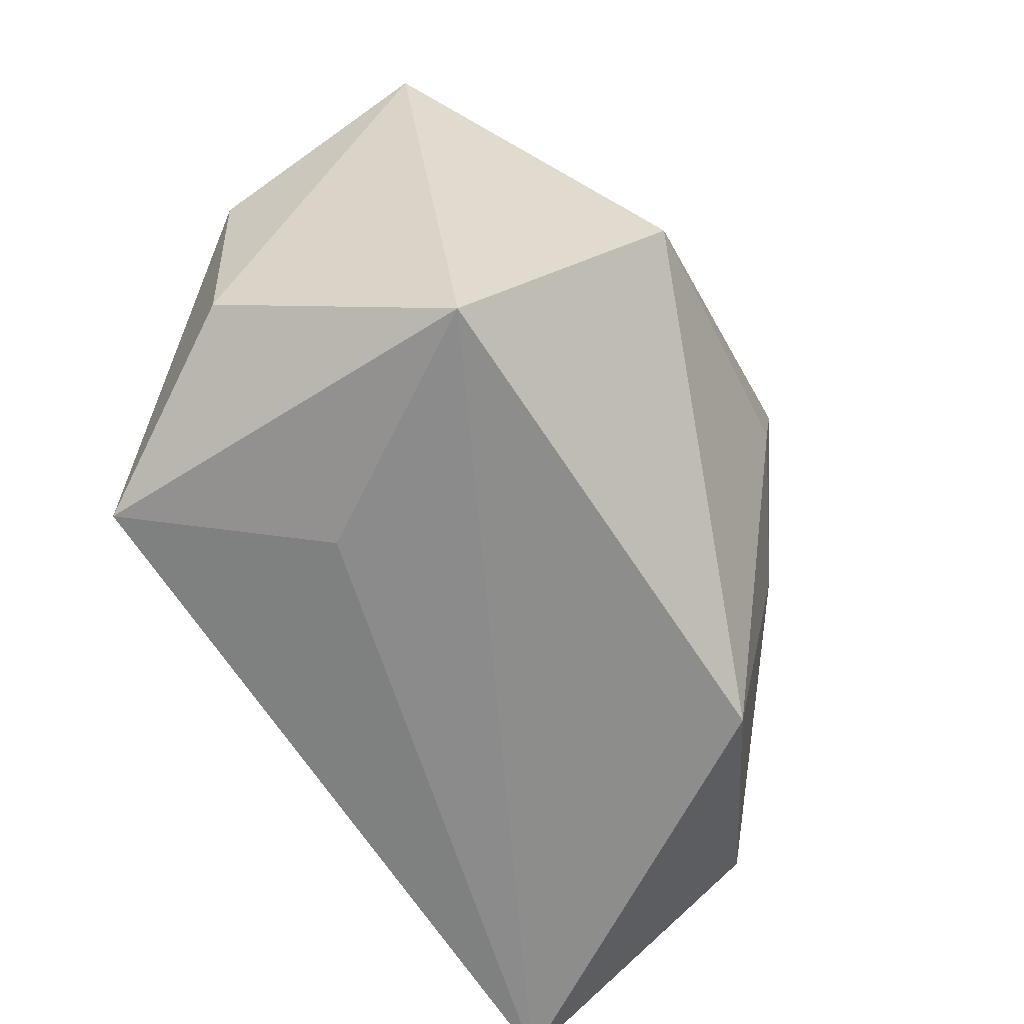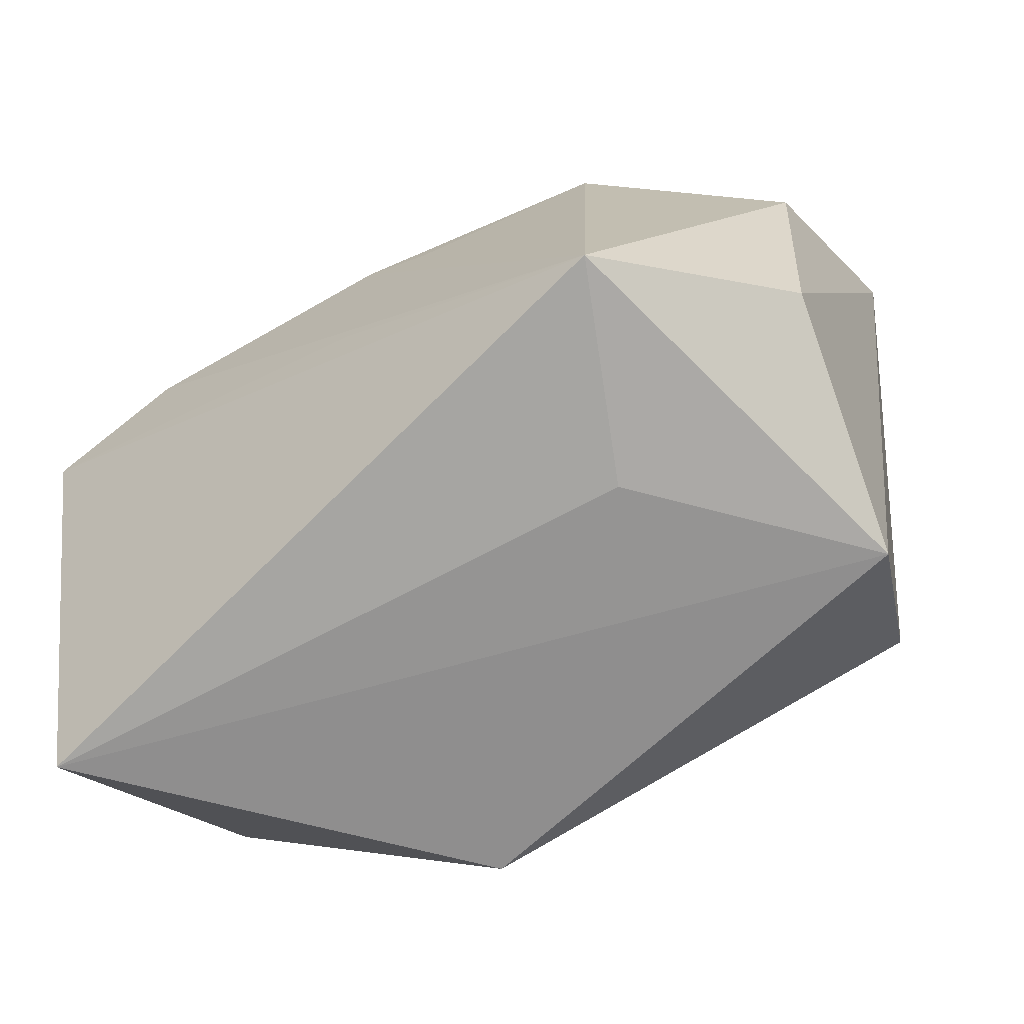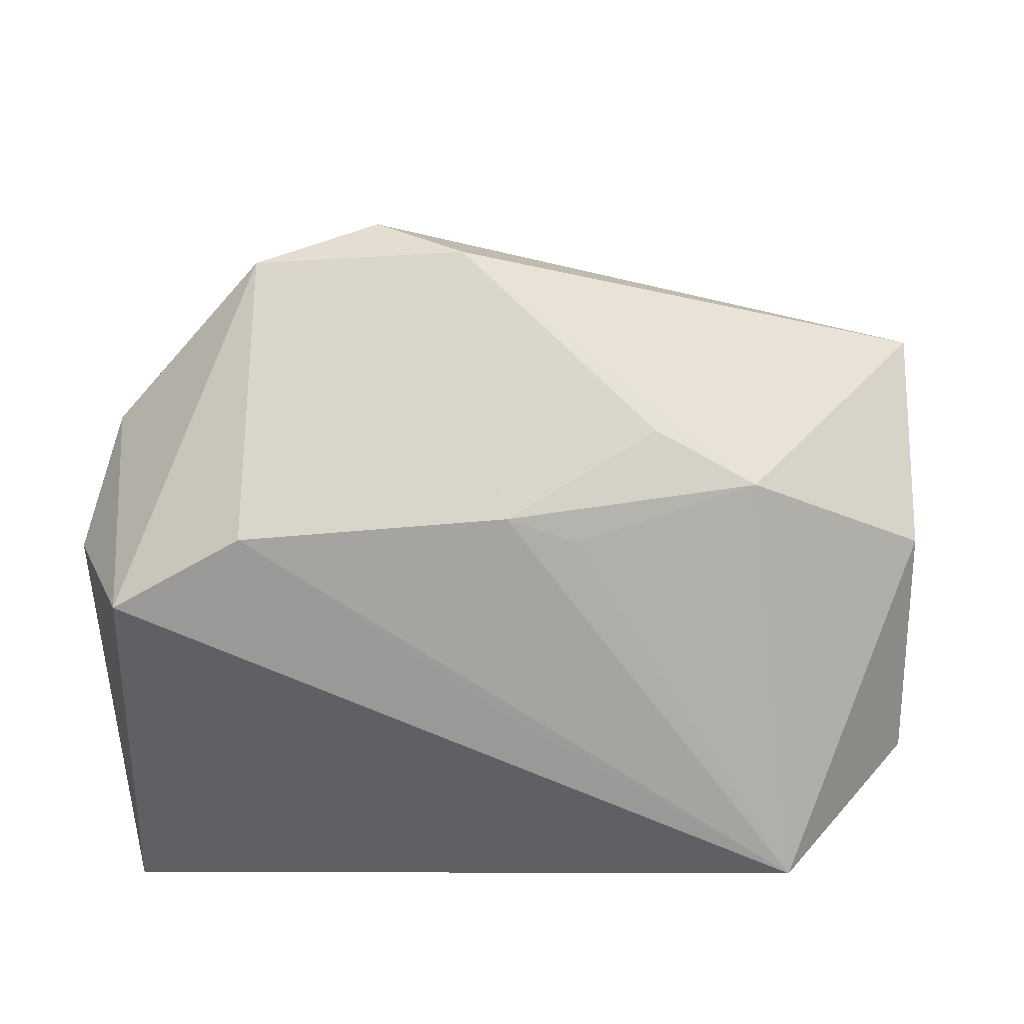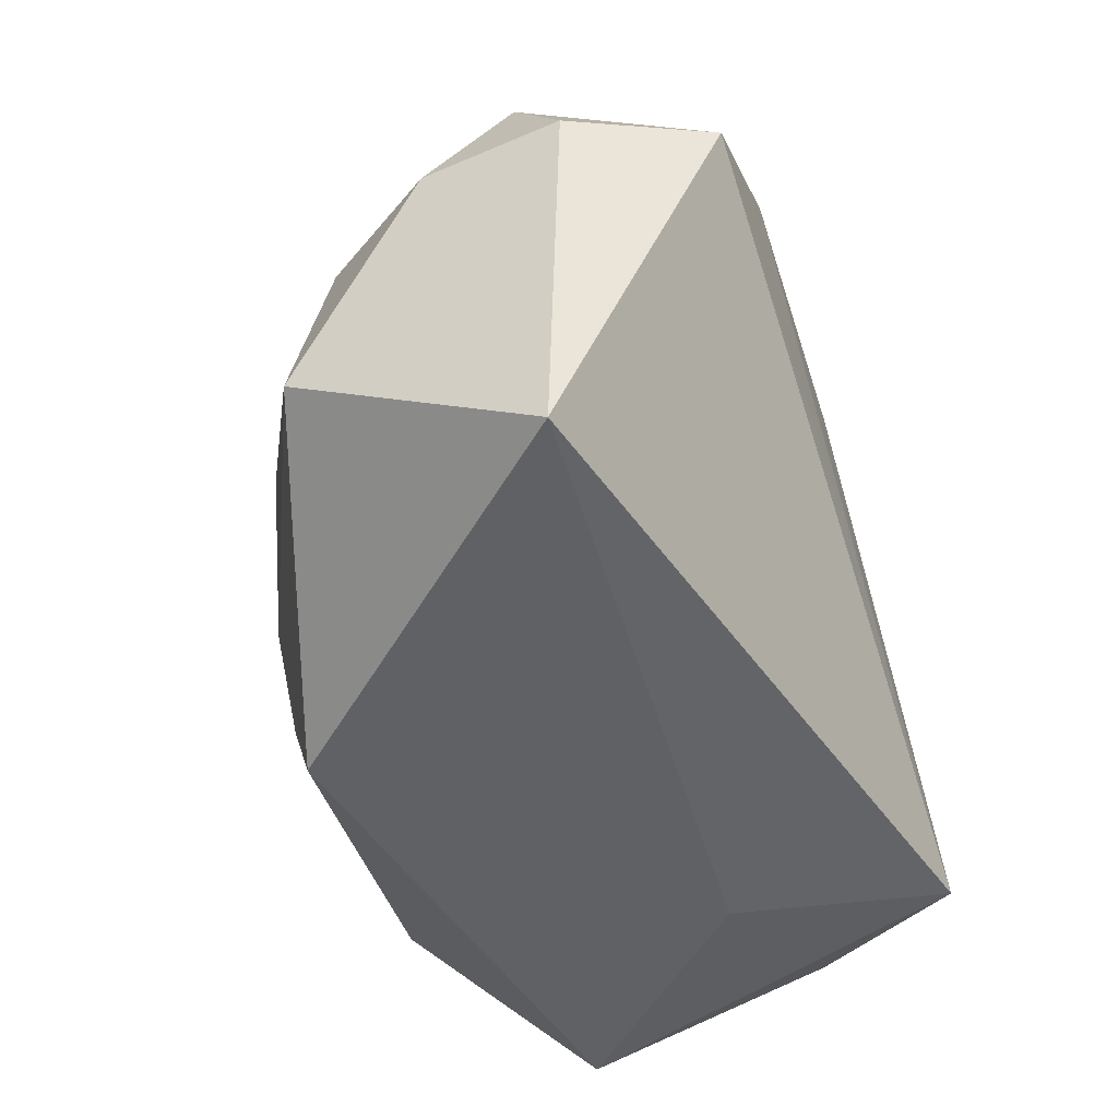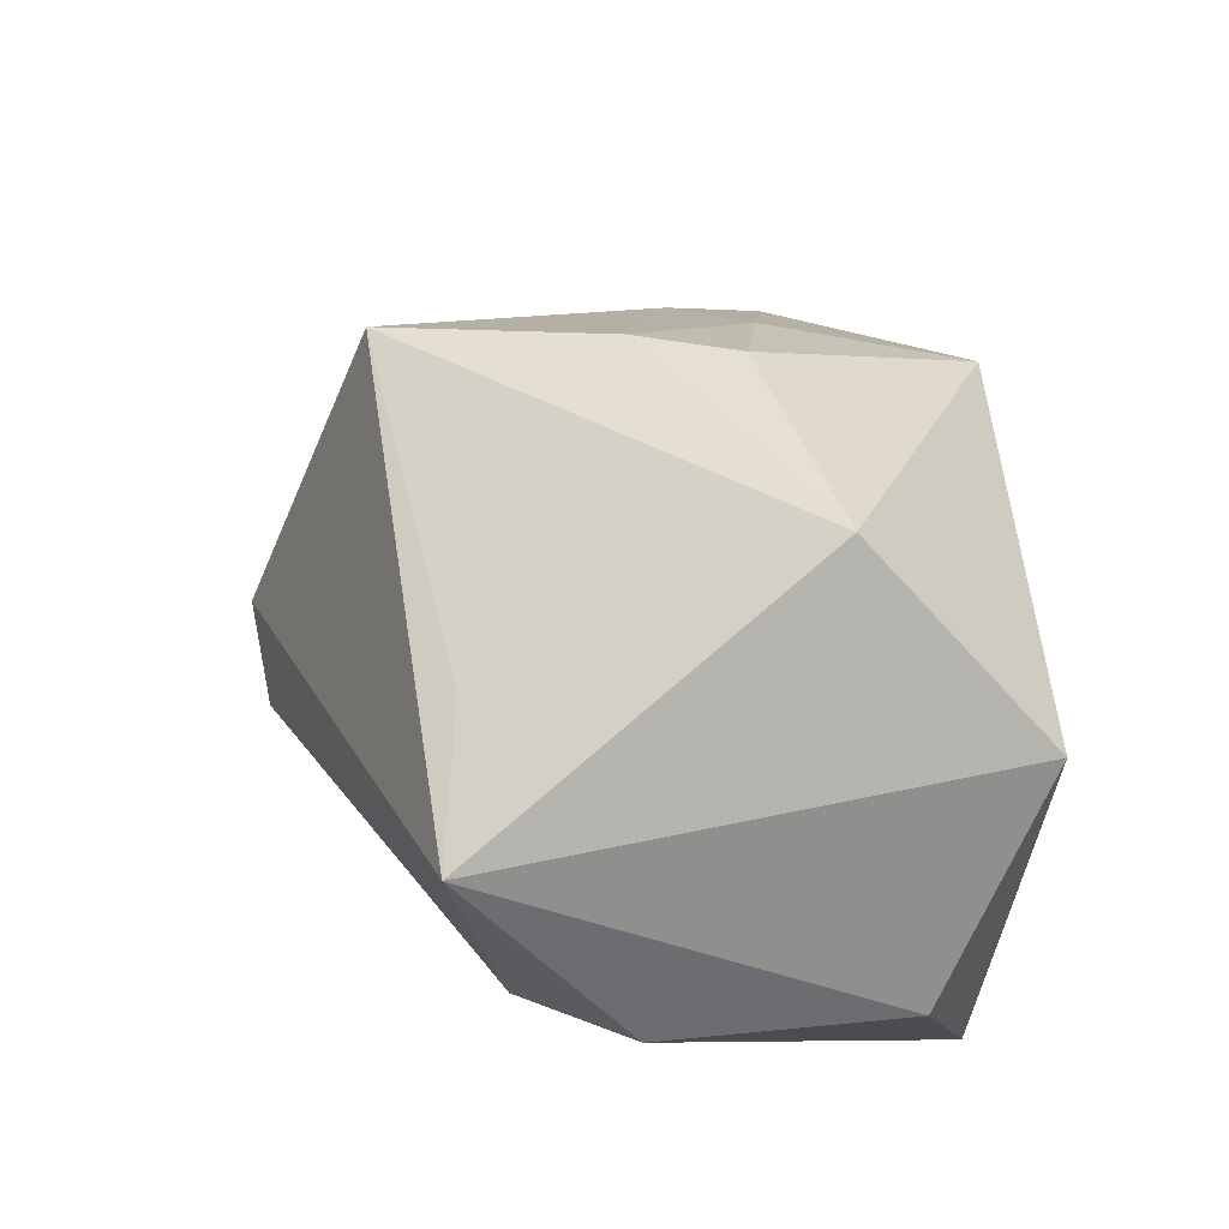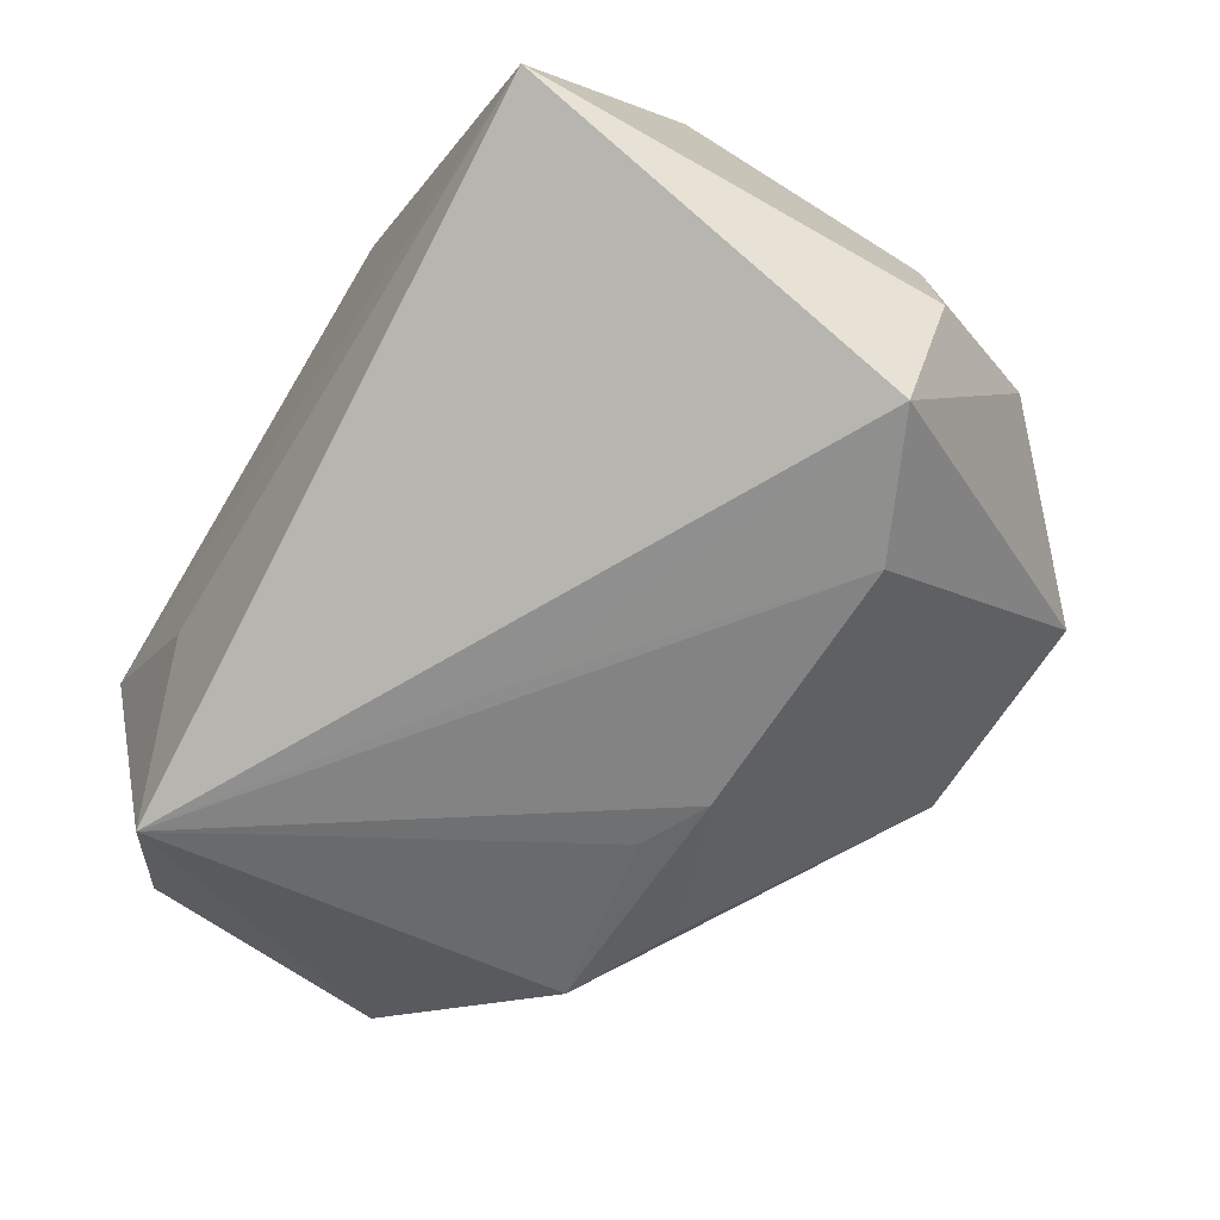
<metadata>
{"format":"obj","ext":"obj","renderer":"f3d","projection":"perspective","resolution":1024,"background":"white","views":[{"elev":-64.4,"azim":-68.3,"up":"+Y"},{"elev":-65.0,"azim":-146.9,"up":"+Y"},{"elev":-69.1,"azim":-176.7,"up":"+Z"},{"elev":-48.4,"azim":110.1,"up":"+Y"},{"elev":34.0,"azim":-92.7,"up":"+Z"},{"elev":-65.3,"azim":58.4,"up":"+Z"}]}
</metadata>
<code>
v 0.02385 0.01395 -0.02504
v -0.03338 -0.02728 0.01064
v 0.03929 -0.02728 -0.01142
v -0.02342 0.01468 -0.01991
v -0.006628 0.01127 -0.02328
v 0.03718 -0.01092 0.01154
v 0.03274 0.009326 0.0105
v 0.02119 -0.0008203 0.02044
v -0.01456 0.01989 -0.01828
v -0.0008648 0.004094 0.0296
v -0.0004576 0.0141 -0.0238
v -0.01729 -0.02678 -0.007134
v -0.03969 0.004527 -0.01071
v 0.009982 -0.00772 0.02463
v -0.02803 -0.01137 0.02754
v 0.03591 0.007999 -0.02505
v 0.03911 0.009949 4.663e-05
v -0.02534 -0.0233 -0.02502
v 0.03651 0.02039 -0.007092
v 0.01187 -0.02728 0.01939
v 0.01066 0.03696 -0.002689
v -0.003588 -0.005548 0.02927
v 0.02187 0.03525 -0.008401
v -0.02863 0.01787 0.01449
v 1.989e-05 -0.00567 -0.02505
v 0.04061 0.009535 -0.01281
v -0.03819 -0.01764 -0.01027
v -0.04144 0.01916 0.007296
v 0.005209 0.02495 0.02758
v 0.002501 0.03523 -0.008409
f 23 1 30
f 20 15 2
f 2 3 20
f 22 15 20
f 28 2 15
f 20 3 6
f 6 3 26
f 18 1 25
f 19 23 29
f 29 23 21
f 21 23 30
f 21 28 29
f 30 28 21
f 1 23 16
f 16 19 26
f 23 19 16
f 26 3 16
f 16 25 1
f 16 3 18
f 18 25 16
f 18 3 12
f 12 2 18
f 3 2 12
f 18 2 27
f 2 28 27
f 24 15 29
f 29 28 24
f 24 28 15
f 8 6 29
f 30 1 11
f 11 1 18
f 18 5 11
f 4 28 30
f 4 11 5
f 4 5 18
f 29 6 7
f 7 19 29
f 17 6 26
f 26 19 17
f 17 7 6
f 19 7 17
f 10 8 29
f 29 15 10
f 15 22 10
f 20 6 14
f 6 8 14
f 14 22 20
f 14 10 22
f 8 10 14
f 30 11 9
f 9 4 30
f 11 4 9
f 18 27 13
f 13 4 18
f 13 27 28
f 28 4 13

</code>
